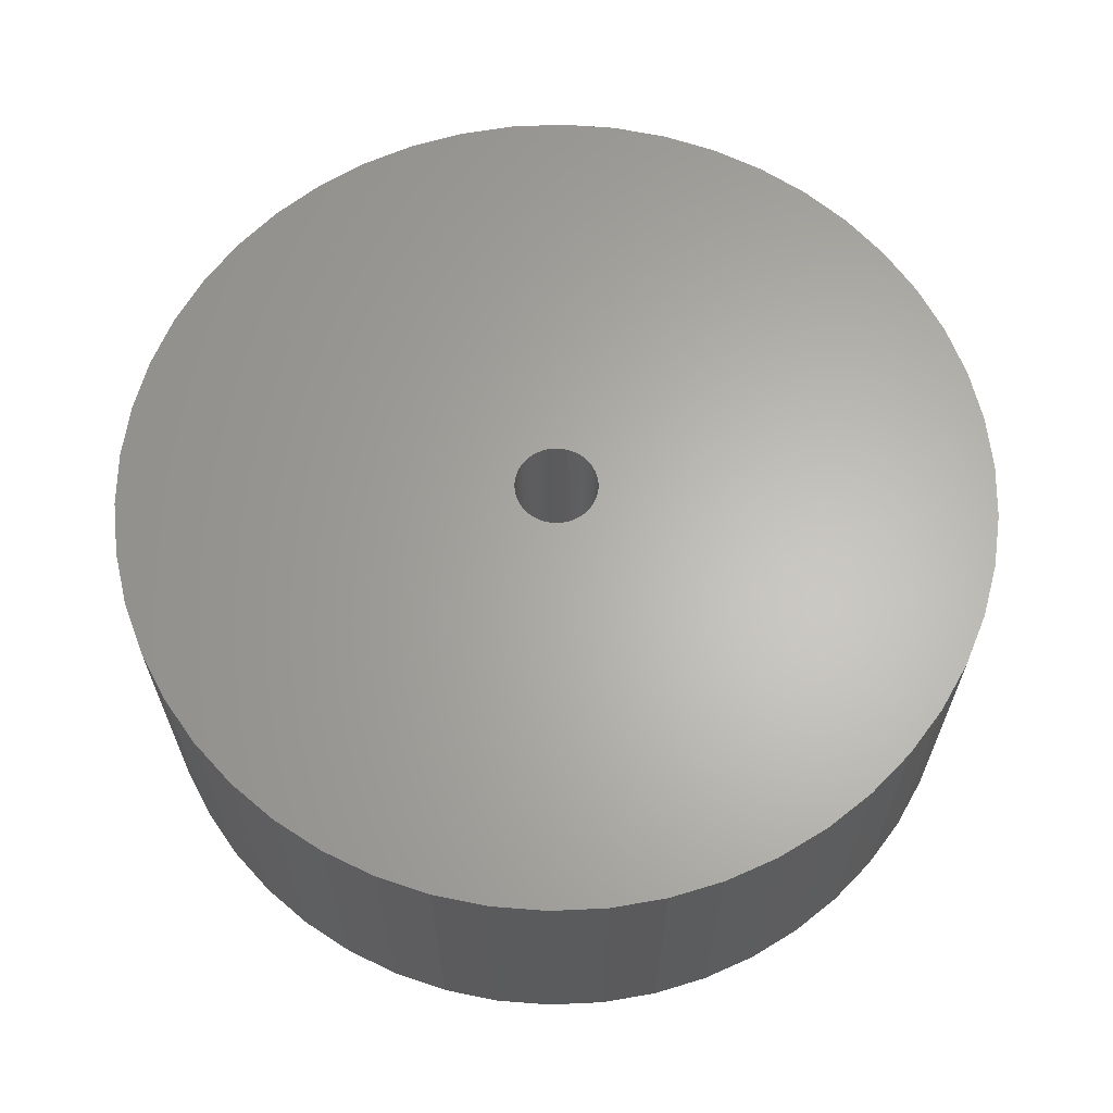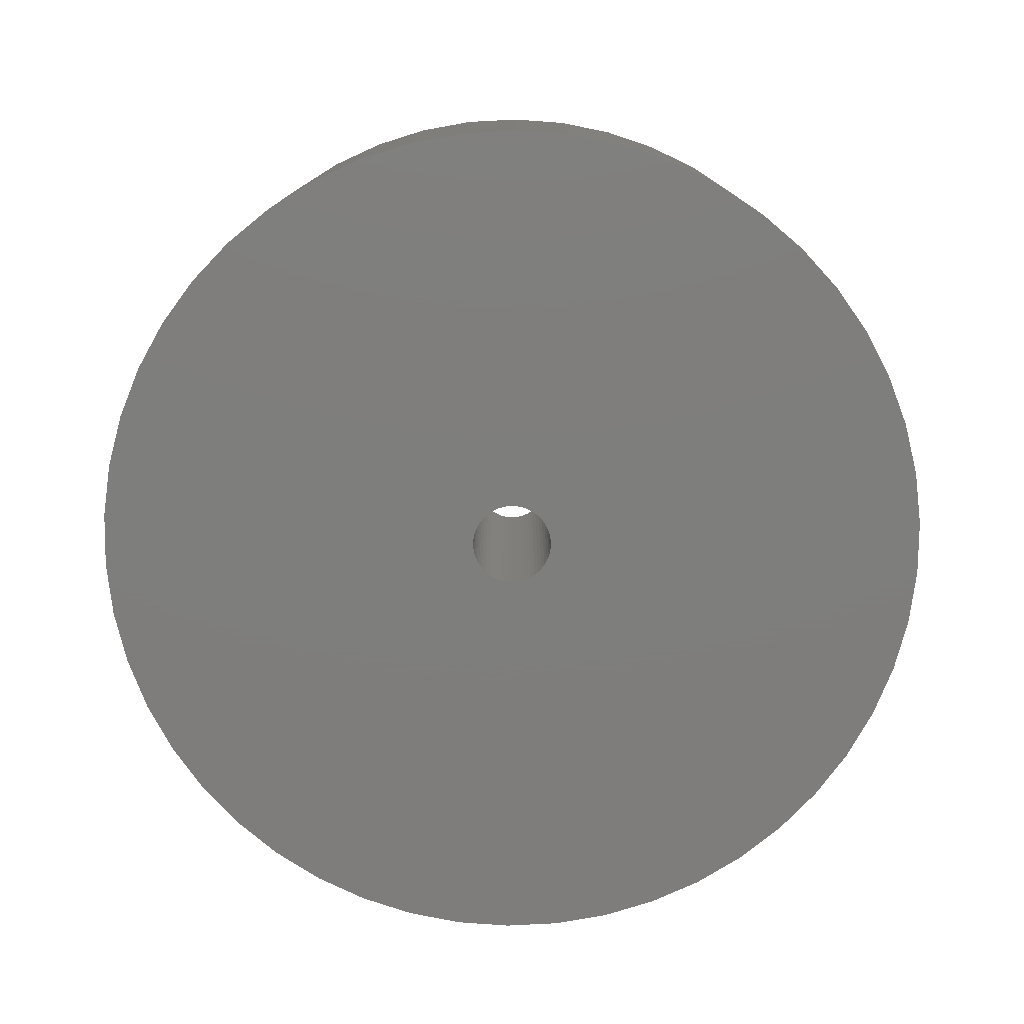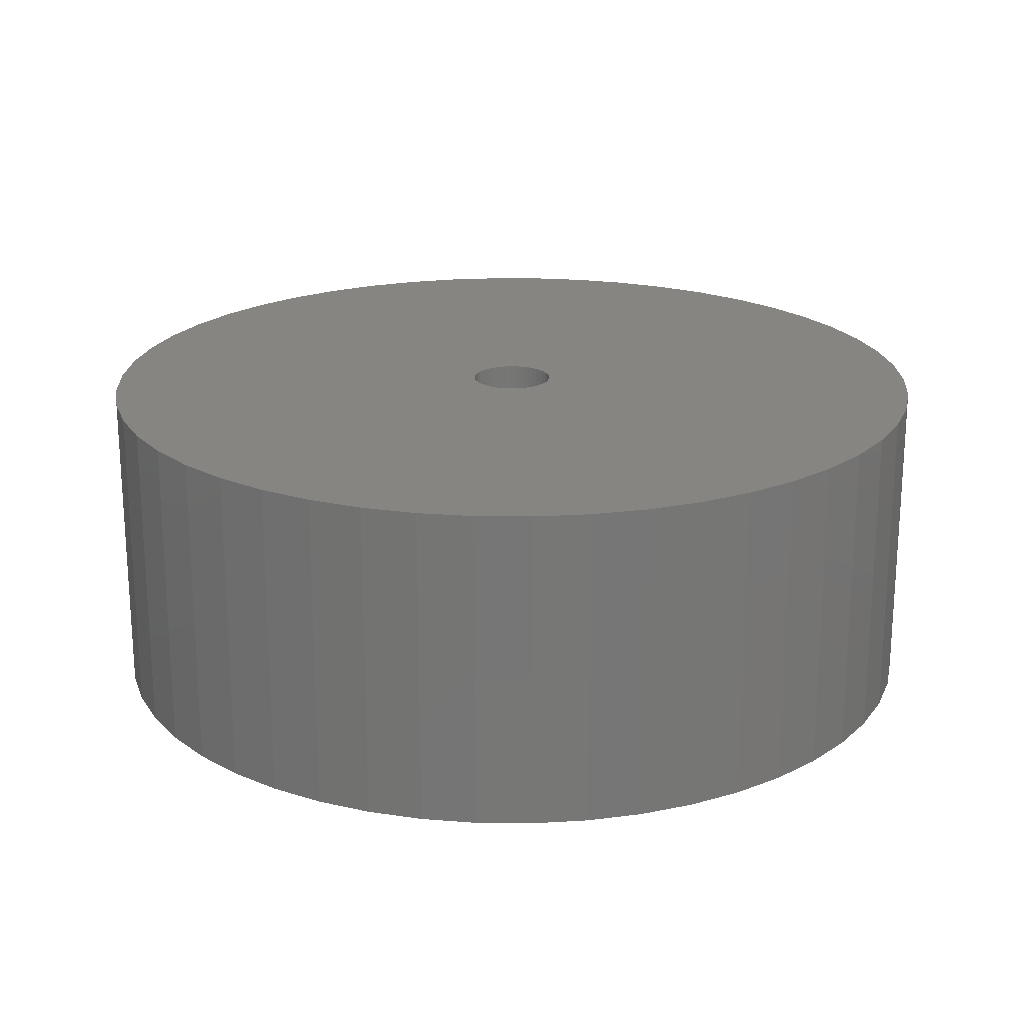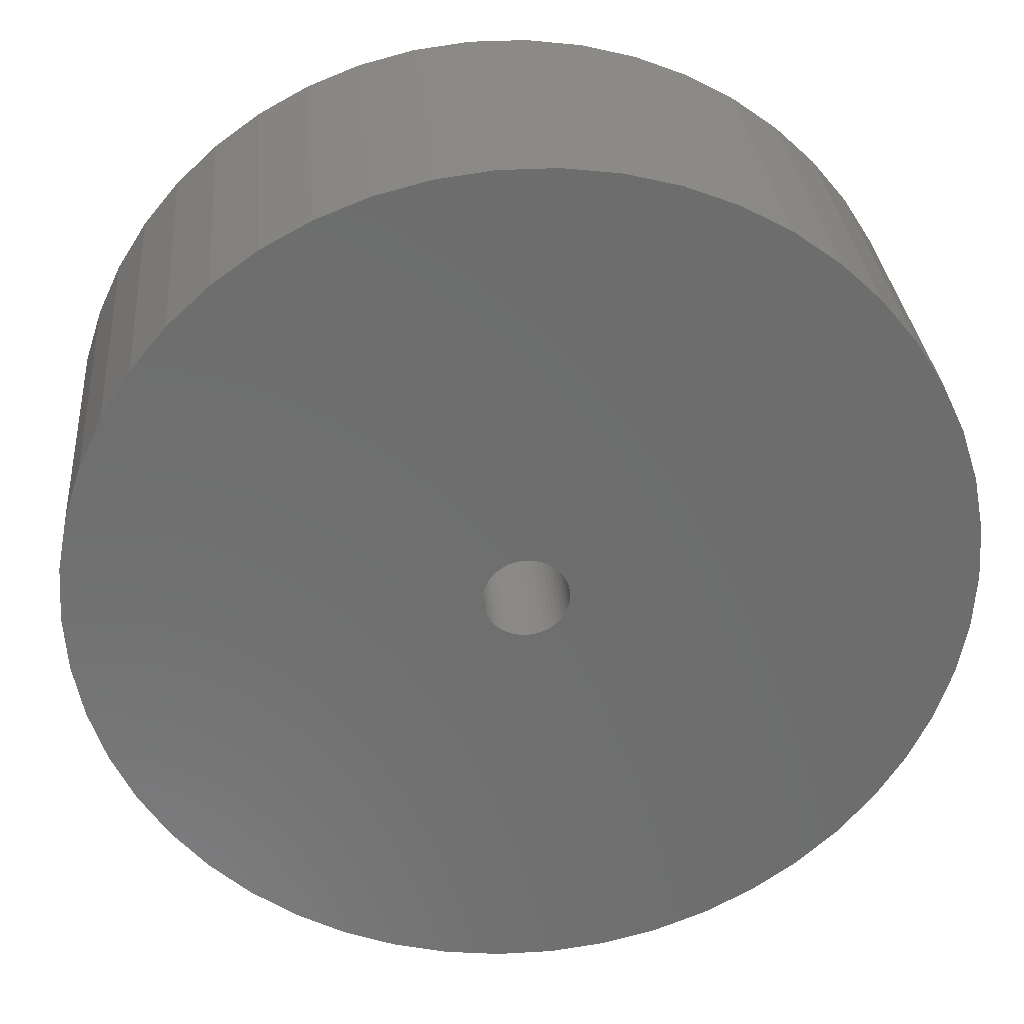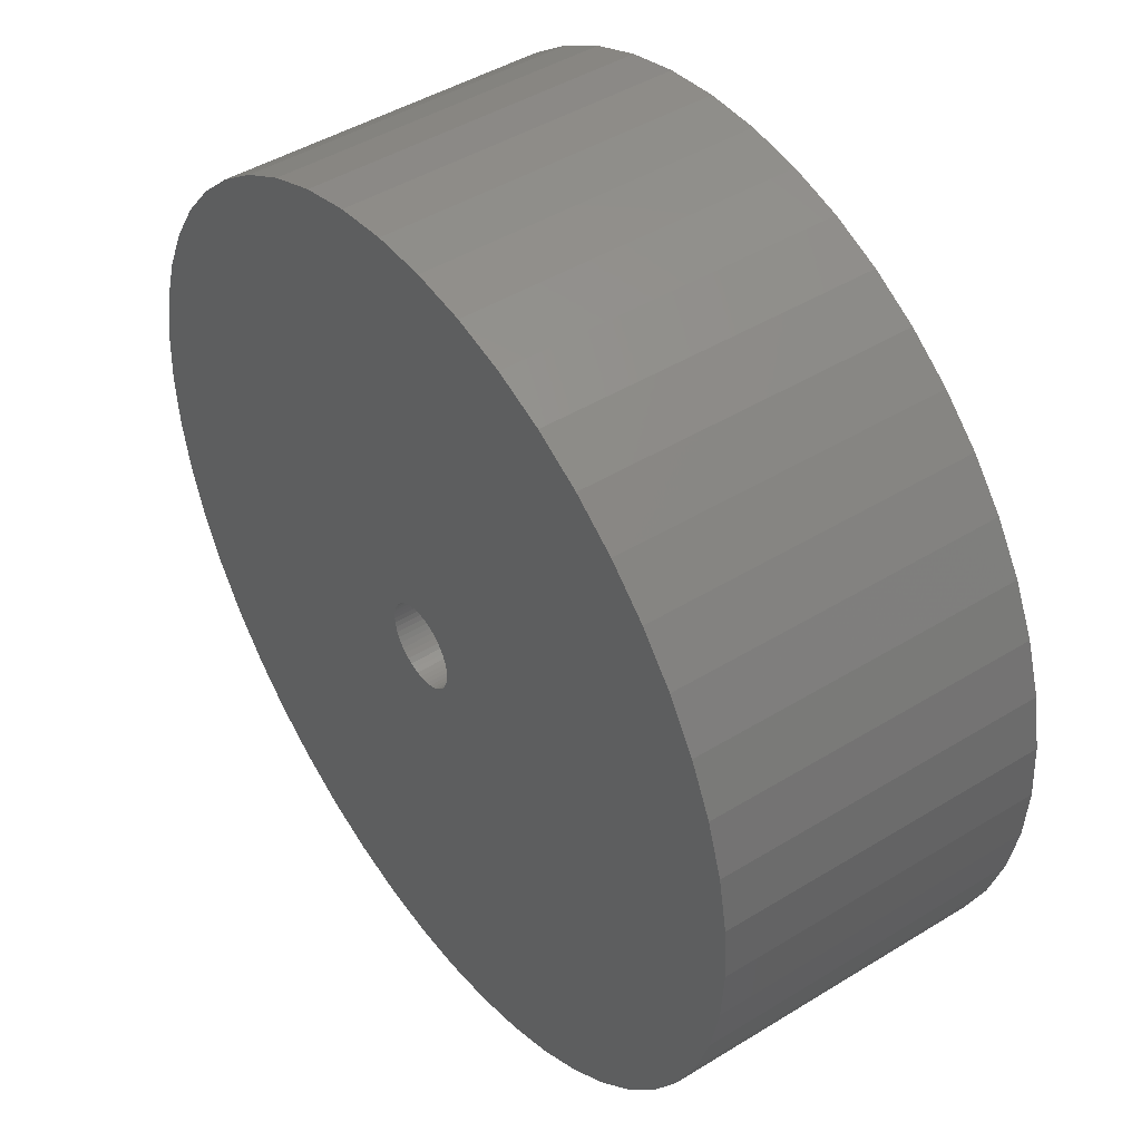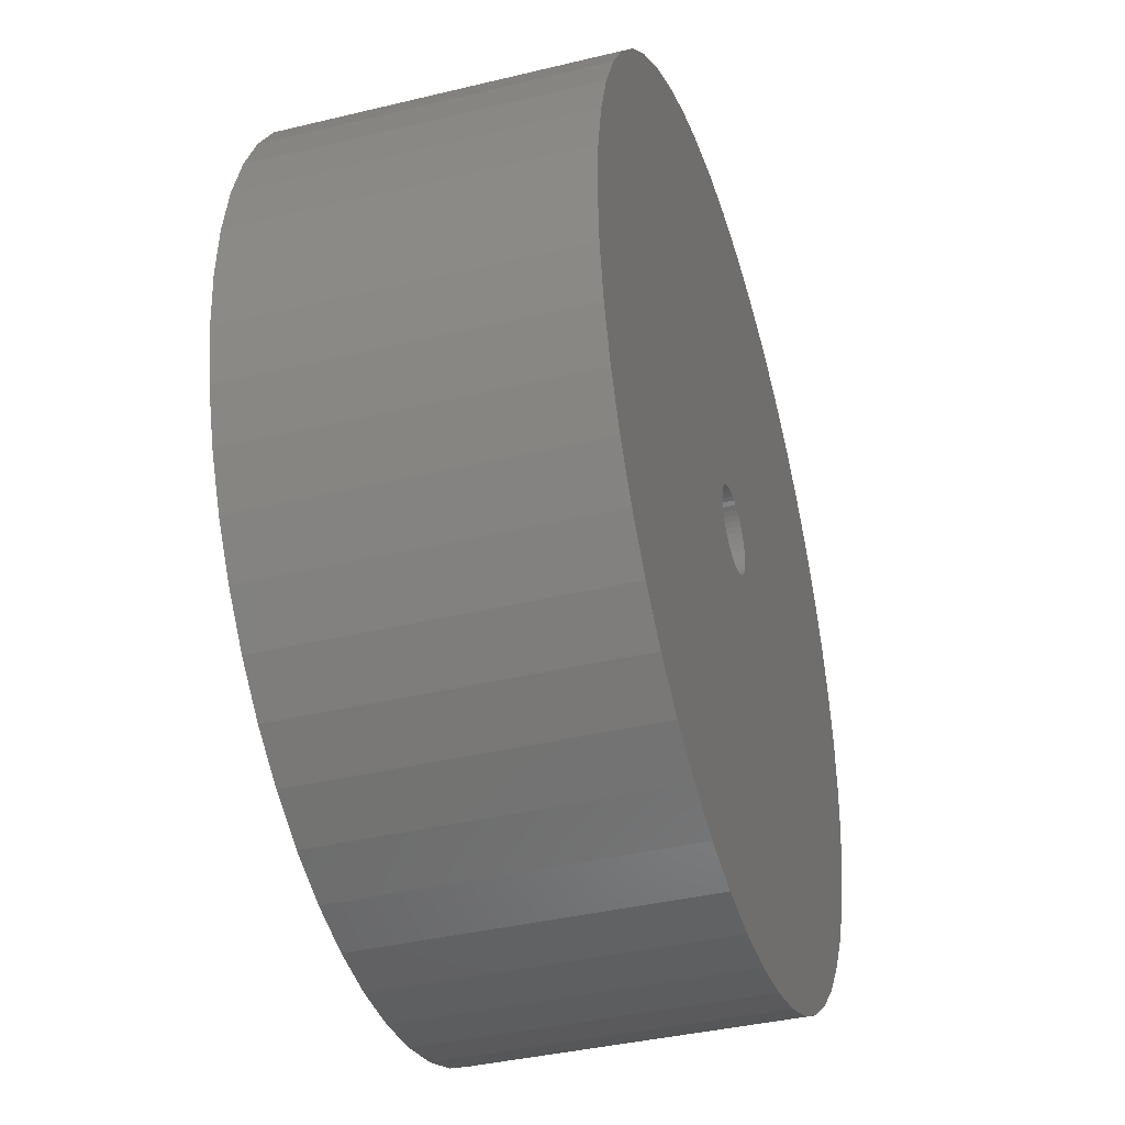
<metadata>
{"format":"stl","ext":"stl","renderer":"f3d","projection":"perspective","resolution":1024,"background":"white","views":[{"elev":64.1,"azim":18.9,"up":"+Z"},{"elev":-77.7,"azim":31.8,"up":"+Z"},{"elev":20.8,"azim":94.6,"up":"+Z"},{"elev":30.5,"azim":-4.9,"up":"+Y"},{"elev":45.3,"azim":54.6,"up":"+Y"},{"elev":-38.8,"azim":-73.1,"up":"+Y"}]}
</metadata>
<code>
# stl→obj: 200 verts, 400 faces
v 16.25 0 6
v 16.12 2.037 -6
v 16.12 2.037 6
v 16.25 0 -6
v -16.25 0 -6
v -16.12 2.037 6
v -16.12 2.037 -6
v -16.25 0 6
v 1.02 16.22 -6
v -1.02 16.22 6
v 1.02 16.22 6
v -1.02 16.22 -6
v -1.02 -16.22 -6
v 1.02 -16.22 6
v -1.02 -16.22 6
v 1.02 -16.22 -6
v 11.85 11.12 -6
v 10.36 12.52 6
v 11.85 11.12 6
v 10.36 12.52 -6
v -10.36 12.52 -6
v -11.85 11.12 6
v -10.36 12.52 6
v -11.85 11.12 -6
v -5.022 15.45 -6
v -6.919 14.7 6
v -5.022 15.45 6
v -6.919 14.7 -6
v 15.11 5.982 6
v 14.24 7.829 -6
v 14.24 7.829 6
v 15.11 5.982 -6
v 15.74 4.041 -6
v 15.74 4.041 6
v 13.15 9.552 -6
v 13.15 9.552 6
v 6.919 14.7 -6
v 5.022 15.45 6
v 6.919 14.7 6
v 5.022 15.45 -6
v 3.045 15.96 6
v 3.045 15.96 -6
v 8.707 13.72 6
v 8.707 13.72 -6
v -15.11 5.982 -6
v -14.24 7.829 6
v -14.24 7.829 -6
v -15.11 5.982 6
v -13.15 9.552 -6
v -13.15 9.552 6
v -15.74 4.041 -6
v -15.74 4.041 6
v -8.707 13.72 6
v -8.707 13.72 -6
v -3.045 15.96 6
v -3.045 15.96 -6
v 3.045 -15.96 6
v 3.045 -15.96 -6
v 1.55 0 6
v 1.538 0.1943 6
v 16.12 -2.037 6
v 1.501 0.3855 6
v 1.538 -0.1943 6
v 1.441 0.5706 6
v 15.74 -4.041 6
v 1.358 0.7467 6
v 1.501 -0.3855 6
v 1.254 0.9111 6
v 15.11 -5.982 6
v 1.13 1.061 6
v 1.441 -0.5706 6
v 0.988 1.194 6
v 14.24 -7.829 6
v 0.8305 1.309 6
v 1.358 -0.7467 6
v 0.66 1.402 6
v 13.15 -9.552 6
v 0.479 1.474 6
v 1.254 -0.9111 6
v 11.85 -11.12 6
v 0.2904 1.523 6
v 0.09732 1.547 6
v -0.09732 1.547 6
v -0.2904 1.523 6
v -0.479 1.474 6
v -0.66 1.402 6
v -0.8305 1.309 6
v -0.988 1.194 6
v -1.13 1.061 6
v -1.254 0.9111 6
v 1.13 -1.061 6
v 10.36 -12.52 6
v 0.988 -1.194 6
v 8.707 -13.72 6
v 0.8305 -1.309 6
v 6.919 -14.7 6
v 0.66 -1.402 6
v 5.022 -15.45 6
v 0.479 -1.474 6
v 0.2904 -1.523 6
v 0.09732 -1.547 6
v -0.09732 -1.547 6
v -0.2904 -1.523 6
v -3.045 -15.96 6
v -0.479 -1.474 6
v -5.022 -15.45 6
v -0.66 -1.402 6
v -6.919 -14.7 6
v -0.8305 -1.309 6
v -8.707 -13.72 6
v -0.988 -1.194 6
v -10.36 -12.52 6
v -1.13 -1.061 6
v -11.85 -11.12 6
v -1.254 -0.9111 6
v -13.15 -9.552 6
v -1.358 -0.7467 6
v -14.24 -7.829 6
v -1.441 -0.5706 6
v -15.11 -5.982 6
v -1.501 -0.3855 6
v -15.74 -4.041 6
v -1.538 -0.1943 6
v -16.12 -2.037 6
v -1.55 0 6
v -1.358 0.7467 6
v -1.441 0.5706 6
v -1.501 0.3855 6
v -1.538 0.1943 6
v 16.12 -2.037 -6
v 15.74 -4.041 -6
v 15.11 -5.982 -6
v -14.24 -7.829 -6
v -15.11 -5.982 -6
v 1.55 0 -6
v 1.538 -0.1943 -6
v 1.501 -0.3855 -6
v 1.538 0.1943 -6
v 1.441 -0.5706 -6
v 14.24 -7.829 -6
v 1.358 -0.7467 -6
v 13.15 -9.552 -6
v 1.501 0.3855 -6
v 1.254 -0.9111 -6
v 11.85 -11.12 -6
v 1.13 -1.061 -6
v 10.36 -12.52 -6
v 1.441 0.5706 -6
v 0.988 -1.194 -6
v 8.707 -13.72 -6
v 0.8305 -1.309 -6
v 6.919 -14.7 -6
v 1.358 0.7467 -6
v 0.66 -1.402 -6
v 5.022 -15.45 -6
v 0.479 -1.474 -6
v 1.254 0.9111 -6
v 0.2904 -1.523 -6
v 0.09732 -1.547 -6
v -0.09732 -1.547 -6
v -0.2904 -1.523 -6
v -3.045 -15.96 -6
v -0.479 -1.474 -6
v -5.022 -15.45 -6
v -0.66 -1.402 -6
v -6.919 -14.7 -6
v -0.8305 -1.309 -6
v -8.707 -13.72 -6
v -0.988 -1.194 -6
v -10.36 -12.52 -6
v -1.13 -1.061 -6
v -11.85 -11.12 -6
v -1.254 -0.9111 -6
v 1.13 1.061 -6
v 0.988 1.194 -6
v 0.8305 1.309 -6
v 0.66 1.402 -6
v 0.479 1.474 -6
v 0.2904 1.523 -6
v 0.09732 1.547 -6
v -0.09732 1.547 -6
v -0.2904 1.523 -6
v -0.479 1.474 -6
v -0.66 1.402 -6
v -0.8305 1.309 -6
v -0.988 1.194 -6
v -1.13 1.061 -6
v -1.254 0.9111 -6
v -1.358 0.7467 -6
v -1.441 0.5706 -6
v -1.501 0.3855 -6
v -1.538 0.1943 -6
v -1.55 0 -6
v -13.15 -9.552 -6
v -1.358 -0.7467 -6
v -1.441 -0.5706 -6
v -1.501 -0.3855 -6
v -15.74 -4.041 -6
v -1.538 -0.1943 -6
v -16.12 -2.037 -6
f 1 2 3
f 2 1 4
f 5 6 7
f 6 5 8
f 9 10 11
f 10 9 12
f 13 14 15
f 14 13 16
f 17 18 19
f 18 17 20
f 21 22 23
f 22 21 24
f 25 26 27
f 26 25 28
f 29 30 31
f 30 29 32
f 3 33 34
f 33 3 2
f 31 35 36
f 35 31 30
f 37 38 39
f 38 37 40
f 40 41 38
f 41 40 42
f 20 43 18
f 43 20 44
f 45 46 47
f 46 45 48
f 49 22 24
f 22 49 50
f 51 48 45
f 48 51 52
f 28 53 26
f 53 28 54
f 12 55 10
f 55 12 56
f 16 57 14
f 57 16 58
f 34 32 29
f 32 34 33
f 36 17 19
f 17 36 35
f 42 11 41
f 11 42 9
f 44 39 43
f 39 44 37
f 47 50 49
f 50 47 46
f 7 52 51
f 52 7 6
f 59 1 3
f 60 3 34
f 1 59 61
f 62 34 29
f 63 61 59
f 64 29 31
f 61 63 65
f 66 31 36
f 67 65 63
f 68 36 19
f 65 67 69
f 70 19 18
f 71 69 67
f 72 18 43
f 69 71 73
f 74 43 39
f 75 73 71
f 76 39 38
f 73 75 77
f 78 38 41
f 79 77 75
f 77 79 80
f 3 60 59
f 34 62 60
f 29 64 62
f 31 66 64
f 36 68 66
f 19 70 68
f 81 41 11
f 18 72 70
f 43 74 72
f 39 76 74
f 38 78 76
f 41 81 78
f 11 82 81
f 11 83 82
f 10 83 11
f 83 10 84
f 55 84 10
f 84 55 85
f 27 85 55
f 85 27 86
f 26 86 27
f 86 26 87
f 53 87 26
f 87 53 88
f 23 88 53
f 88 23 89
f 22 89 23
f 89 22 90
f 91 80 79
f 80 91 92
f 93 92 91
f 92 93 94
f 95 94 93
f 94 95 96
f 97 96 95
f 96 97 98
f 99 98 97
f 98 99 57
f 100 57 99
f 57 100 14
f 101 14 100
f 102 14 101
f 15 102 103
f 104 103 105
f 106 105 107
f 108 107 109
f 110 109 111
f 102 15 14
f 112 111 113
f 114 113 115
f 116 115 117
f 118 117 119
f 120 119 121
f 122 121 123
f 124 123 125
f 50 90 22
f 103 104 15
f 90 50 126
f 105 106 104
f 46 126 50
f 107 108 106
f 126 46 127
f 109 110 108
f 48 127 46
f 111 112 110
f 127 48 128
f 113 114 112
f 52 128 48
f 115 116 114
f 128 52 129
f 117 118 116
f 6 129 52
f 119 120 118
f 129 6 125
f 121 122 120
f 8 125 6
f 123 124 122
f 125 8 124
f 54 23 53
f 23 54 21
f 56 27 55
f 27 56 25
f 61 4 1
f 4 61 130
f 69 131 65
f 131 69 132
f 65 130 61
f 130 65 131
f 133 120 134
f 120 133 118
f 135 4 130
f 136 130 131
f 4 135 2
f 137 131 132
f 138 2 135
f 139 132 140
f 2 138 33
f 141 140 142
f 143 33 138
f 144 142 145
f 33 143 32
f 146 145 147
f 148 32 143
f 149 147 150
f 32 148 30
f 151 150 152
f 153 30 148
f 154 152 155
f 30 153 35
f 156 155 58
f 157 35 153
f 35 157 17
f 130 136 135
f 131 137 136
f 132 139 137
f 140 141 139
f 142 144 141
f 145 146 144
f 158 58 16
f 147 149 146
f 150 151 149
f 152 154 151
f 155 156 154
f 58 158 156
f 16 159 158
f 16 160 159
f 13 160 16
f 160 13 161
f 162 161 13
f 161 162 163
f 164 163 162
f 163 164 165
f 166 165 164
f 165 166 167
f 168 167 166
f 167 168 169
f 170 169 168
f 169 170 171
f 172 171 170
f 171 172 173
f 174 17 157
f 17 174 20
f 175 20 174
f 20 175 44
f 176 44 175
f 44 176 37
f 177 37 176
f 37 177 40
f 178 40 177
f 40 178 42
f 179 42 178
f 42 179 9
f 180 9 179
f 181 9 180
f 12 181 182
f 56 182 183
f 25 183 184
f 28 184 185
f 54 185 186
f 181 12 9
f 21 186 187
f 24 187 188
f 49 188 189
f 47 189 190
f 45 190 191
f 51 191 192
f 7 192 193
f 194 173 172
f 182 56 12
f 173 194 195
f 183 25 56
f 133 195 194
f 184 28 25
f 195 133 196
f 185 54 28
f 134 196 133
f 186 21 54
f 196 134 197
f 187 24 21
f 198 197 134
f 188 49 24
f 197 198 199
f 189 47 49
f 200 199 198
f 190 45 47
f 199 200 193
f 191 51 45
f 5 193 200
f 192 7 51
f 193 5 7
f 150 92 94
f 92 150 147
f 134 122 198
f 122 134 120
f 147 80 92
f 80 147 145
f 152 94 96
f 94 152 150
f 155 96 98
f 96 155 152
f 58 98 57
f 98 58 155
f 73 132 69
f 132 73 140
f 77 140 73
f 140 77 142
f 162 15 104
f 15 162 13
f 166 106 108
f 106 166 164
f 164 104 106
f 104 164 162
f 172 116 194
f 116 172 114
f 172 112 114
f 112 172 170
f 198 124 200
f 124 198 122
f 200 8 5
f 8 200 124
f 80 142 77
f 142 80 145
f 168 108 110
f 108 168 166
f 170 110 112
f 110 170 168
f 194 118 133
f 118 194 116
f 135 60 138
f 60 135 59
f 125 192 129
f 192 125 193
f 181 82 83
f 82 181 180
f 159 102 101
f 102 159 160
f 175 70 72
f 70 175 174
f 187 88 89
f 88 187 186
f 184 85 86
f 85 184 183
f 148 66 153
f 66 148 64
f 153 68 157
f 68 153 66
f 178 76 78
f 76 178 177
f 179 78 81
f 78 179 178
f 176 72 74
f 72 176 175
f 127 189 126
f 189 127 190
f 90 187 89
f 187 90 188
f 128 190 127
f 190 128 191
f 185 86 87
f 86 185 184
f 183 84 85
f 84 183 182
f 154 99 97
f 99 154 156
f 143 64 148
f 64 143 62
f 138 62 143
f 62 138 60
f 157 70 174
f 70 157 68
f 180 81 82
f 81 180 179
f 177 74 76
f 74 177 176
f 126 188 90
f 188 126 189
f 129 191 128
f 191 129 192
f 186 87 88
f 87 186 185
f 182 83 84
f 83 182 181
f 139 67 137
f 67 139 71
f 137 63 136
f 63 137 67
f 117 196 119
f 196 117 195
f 113 173 115
f 173 113 171
f 158 101 100
f 101 158 159
f 149 95 93
f 95 149 151
f 136 59 135
f 59 136 63
f 161 105 103
f 105 161 163
f 119 197 121
f 197 119 196
f 146 79 144
f 79 146 91
f 151 97 95
f 97 151 154
f 141 71 139
f 71 141 75
f 144 75 141
f 75 144 79
f 160 103 102
f 103 160 161
f 115 195 117
f 195 115 173
f 121 199 123
f 199 121 197
f 123 193 125
f 193 123 199
f 146 93 91
f 93 146 149
f 156 100 99
f 100 156 158
f 169 113 111
f 113 169 171
f 167 111 109
f 111 167 169
f 163 107 105
f 107 163 165
f 165 109 107
f 109 165 167

</code>
